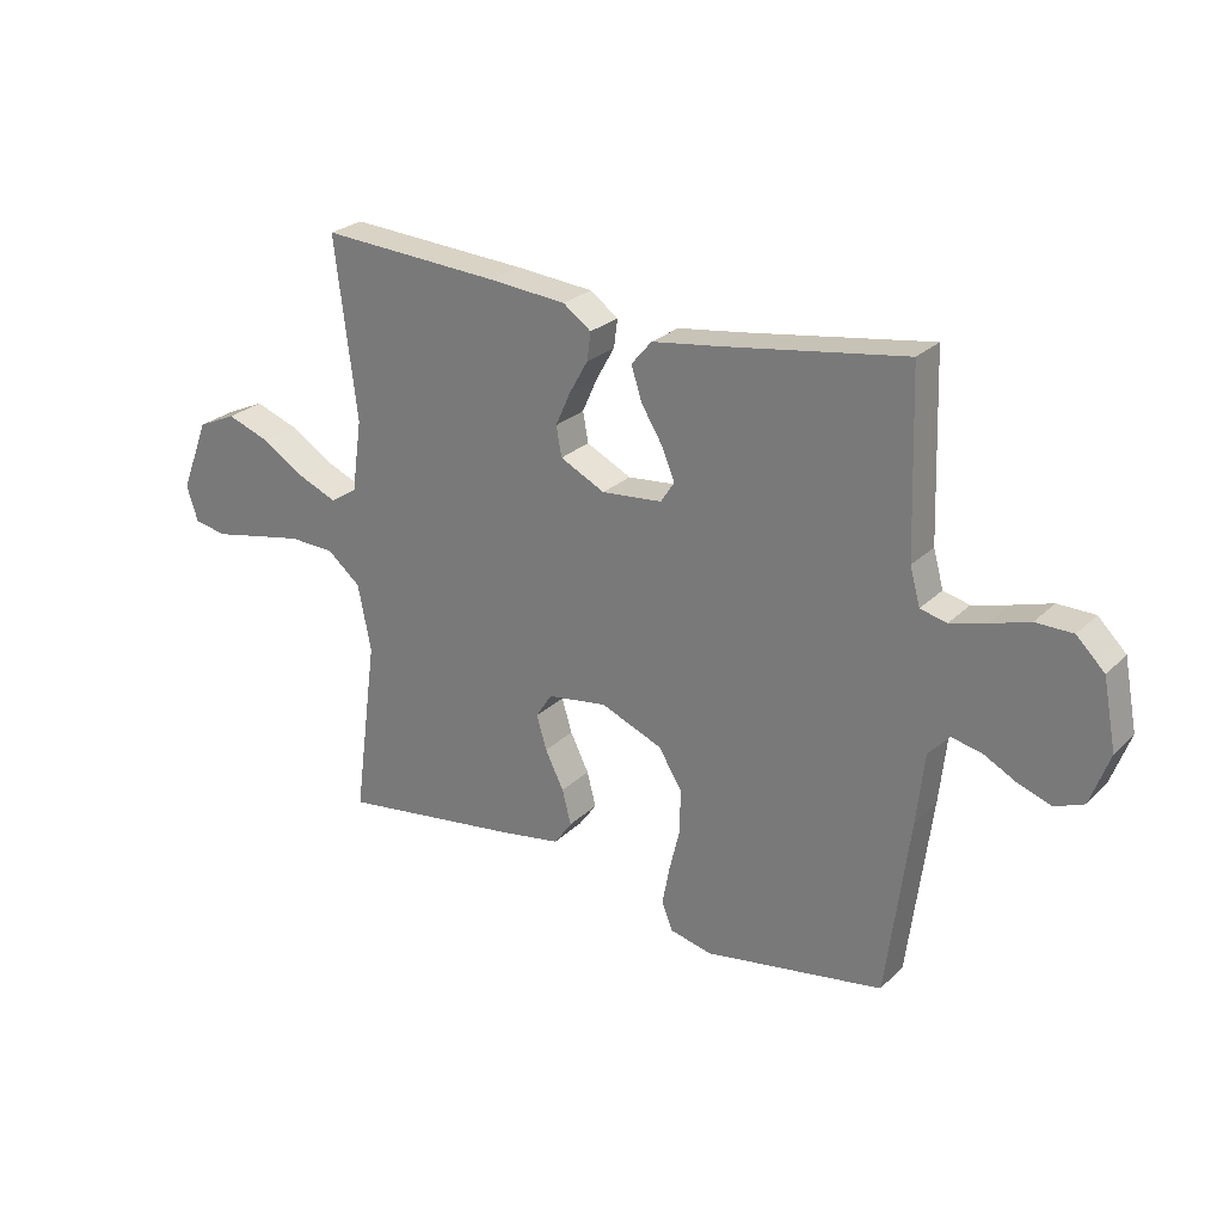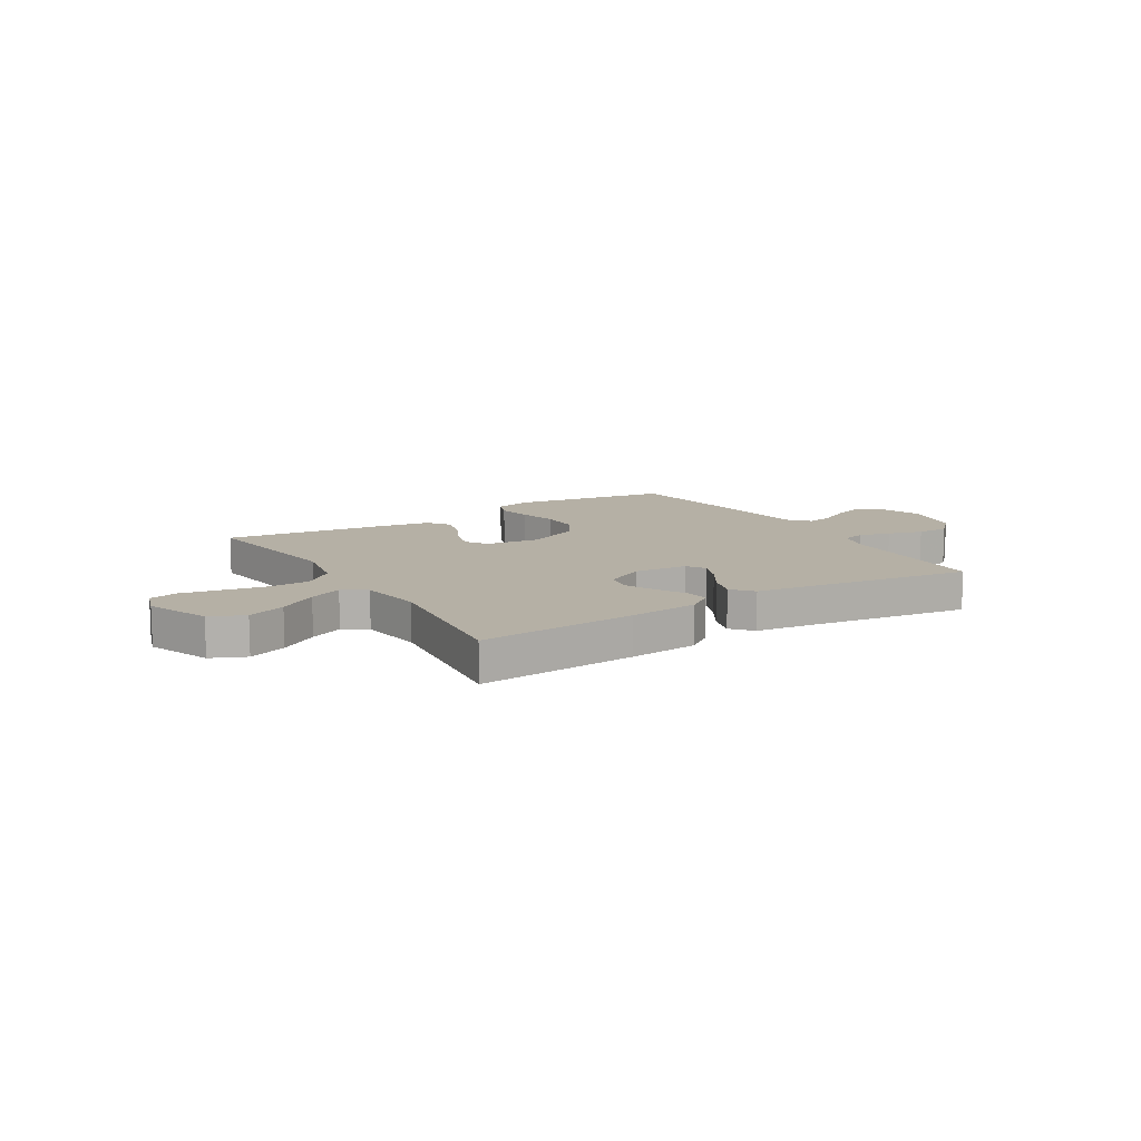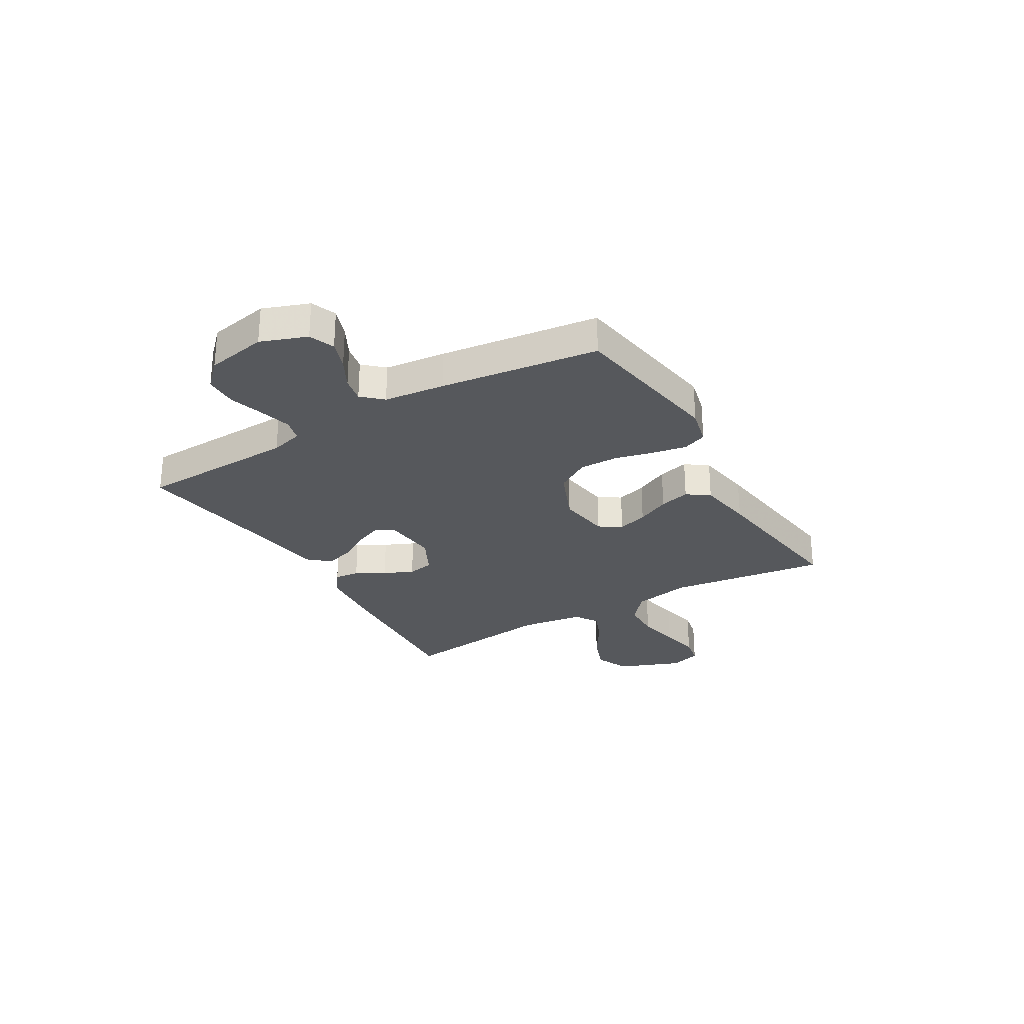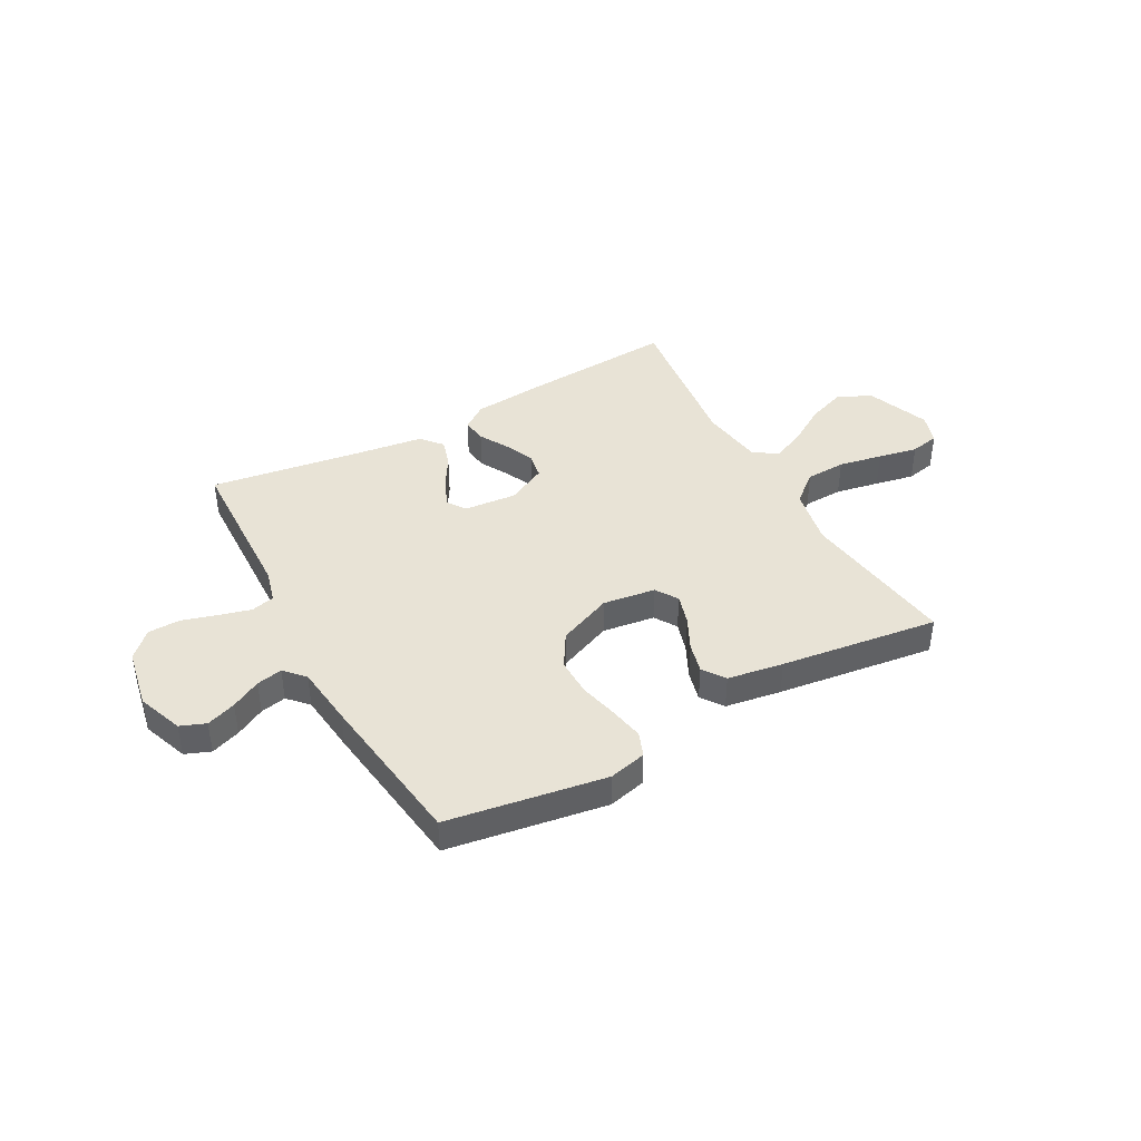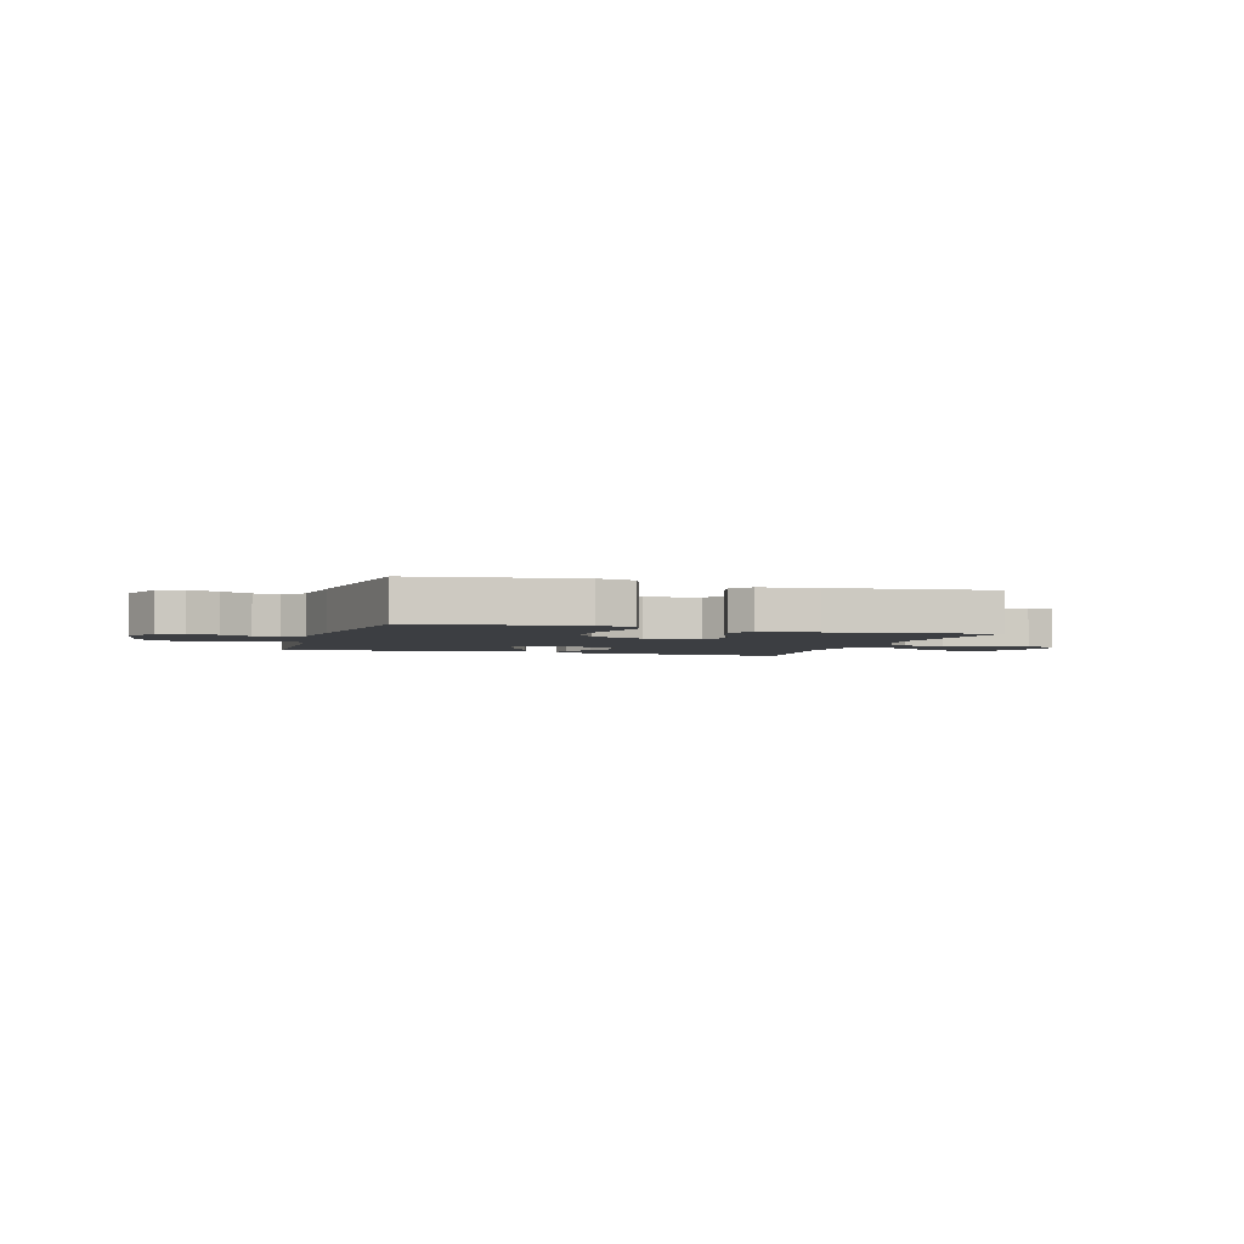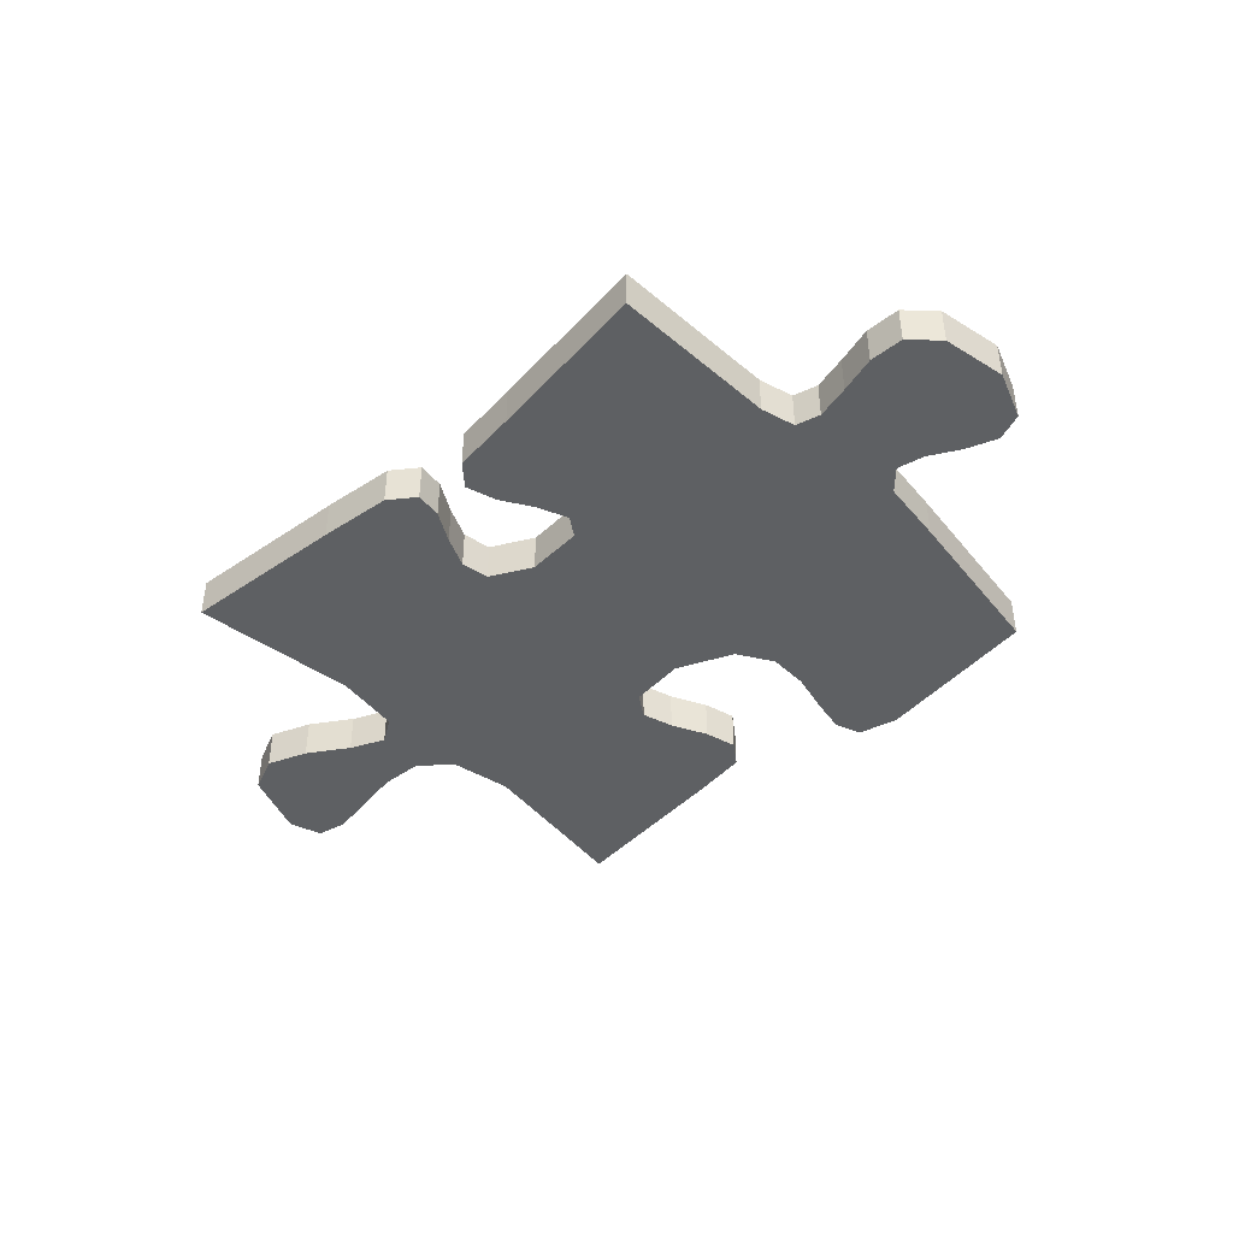
<metadata>
{"format":"obj","ext":"obj","renderer":"f3d","projection":"perspective","resolution":1024,"background":"white","views":[{"elev":25.6,"azim":33.9,"up":"+Z"},{"elev":11.7,"azim":-31.7,"up":"+Y"},{"elev":-27.7,"azim":120.5,"up":"+Y"},{"elev":41.5,"azim":151.2,"up":"+Y"},{"elev":-3.0,"azim":162.3,"up":"+Y"},{"elev":-42.6,"azim":43.0,"up":"+Y"}]}
</metadata>
<code>
v -0.5 0.07 0.5
v -0.2 0.07 0.48
v -0.069 0.07 0.468
v -0.022 0.07 0.434
v -0.028 0.07 0.387
v -0.059 0.07 0.332
v -0.084 0.07 0.276
v -0.075 0.07 0.226
v 0 0.07 0.188
v 0.101 0.07 0.197
v 0.124 0.07 0.232
v 0.102 0.07 0.285
v 0.066 0.07 0.344
v 0.049 0.07 0.399
v 0.083 0.07 0.439
v 0.2 0.07 0.455
v 0.5 0.07 0.5
v 0.51 0.07 0.2
v 0.527 0.07 0.138
v 0.571 0.07 0.127
v 0.631 0.07 0.143
v 0.697 0.07 0.163
v 0.759 0.07 0.162
v 0.806 0.07 0.115
v 0.828 0.07 0
v 0.796 0.07 -0.087
v 0.748 0.07 -0.106
v 0.692 0.07 -0.086
v 0.636 0.07 -0.056
v 0.587 0.07 -0.046
v 0.552 0.07 -0.084
v 0.539 0.07 -0.2
v 0.5 0.07 -0.5
v 0.2 0.07 -0.548
v 0.129 0.07 -0.531
v 0.111 0.07 -0.485
v 0.123 0.07 -0.421
v 0.141 0.07 -0.347
v 0.142 0.07 -0.274
v 0.103 0.07 -0.21
v 0 0.07 -0.167
v -0.1 0.07 -0.181
v -0.127 0.07 -0.223
v -0.11 0.07 -0.28
v -0.079 0.07 -0.343
v -0.064 0.07 -0.401
v -0.094 0.07 -0.443
v -0.2 0.07 -0.46
v -0.5 0.07 -0.5
v -0.46 0.07 -0.2
v -0.482 0.07 -0.089
v -0.538 0.07 -0.042
v -0.614 0.07 -0.039
v -0.697 0.07 -0.055
v -0.772 0.07 -0.07
v -0.827 0.07 -0.059
v -0.846 0.07 0
v -0.799 0.07 0.121
v -0.734 0.07 0.15
v -0.661 0.07 0.123
v -0.588 0.07 0.077
v -0.525 0.07 0.05
v -0.48 0.07 0.079
v -0.463 0.07 0.2
v -0.5 0 0.5
v -0.2 0 0.48
v -0.069 0 0.468
v -0.022 0 0.434
v -0.028 0 0.387
v -0.059 0 0.332
v -0.084 0 0.276
v -0.075 0 0.226
v 0 0 0.188
v 0.101 0 0.197
v 0.124 0 0.232
v 0.102 0 0.285
v 0.066 0 0.344
v 0.049 0 0.399
v 0.083 0 0.439
v 0.2 0 0.455
v 0.5 0 0.5
v 0.51 0 0.2
v 0.527 0 0.138
v 0.571 0 0.127
v 0.631 0 0.143
v 0.697 0 0.163
v 0.759 0 0.162
v 0.806 0 0.115
v 0.828 0 0
v 0.796 0 -0.087
v 0.748 0 -0.106
v 0.692 0 -0.086
v 0.636 0 -0.056
v 0.587 0 -0.046
v 0.552 0 -0.084
v 0.539 0 -0.2
v 0.5 0 -0.5
v 0.2 0 -0.548
v 0.129 0 -0.531
v 0.111 0 -0.485
v 0.123 0 -0.421
v 0.141 0 -0.347
v 0.142 0 -0.274
v 0.103 0 -0.21
v 0 0 -0.167
v -0.1 0 -0.181
v -0.127 0 -0.223
v -0.11 0 -0.28
v -0.079 0 -0.343
v -0.064 0 -0.401
v -0.094 0 -0.443
v -0.2 0 -0.46
v -0.5 0 -0.5
v -0.46 0 -0.2
v -0.482 0 -0.089
v -0.538 0 -0.042
v -0.614 0 -0.039
v -0.697 0 -0.055
v -0.772 0 -0.07
v -0.827 0 -0.059
v -0.846 0 0
v -0.799 0 0.121
v -0.734 0 0.15
v -0.661 0 0.123
v -0.588 0 0.077
v -0.525 0 0.05
v -0.48 0 0.079
v -0.463 0 0.2
f 58 59 60 61
f 58 61 62
f 57 58 62
f 54 55 56 57
f 53 54 57 62
f 52 53 62 63
f 47 48 49 50
f 47 50 51
f 44 45 46 47
f 43 44 47 51
f 42 43 51 52
f 35 36 37 38
f 33 34 35 38
f 31 32 33 38
f 30 31 38 39
f 26 27 28 29
f 26 29 30
f 25 26 30
f 24 25 30
f 21 22 23 24
f 20 21 24 30
f 19 20 30 39
f 16 17 18
f 12 13 14 15
f 11 12 15 16
f 3 4 5 6
f 3 6 7
f 64 1 2 3
f 63 64 3 7
f 41 42 52 63
f 40 41 63
f 18 19 39 40
f 11 16 18 40
f 10 11 40
f 9 10 40 63
f 8 9 63
f 7 8 63
f 125 124 123 122
f 126 125 122
f 126 122 121
f 121 120 119 118
f 126 121 118 117
f 127 126 117 116
f 114 113 112 111
f 115 114 111
f 111 110 109 108
f 115 111 108 107
f 116 115 107 106
f 102 101 100 99
f 102 99 98 97
f 102 97 96 95
f 103 102 95 94
f 93 92 91 90
f 94 93 90
f 94 90 89
f 94 89 88
f 88 87 86 85
f 94 88 85 84
f 103 94 84 83
f 82 81 80
f 79 78 77 76
f 80 79 76 75
f 70 69 68 67
f 71 70 67
f 67 66 65 128
f 71 67 128 127
f 127 116 106 105
f 127 105 104
f 104 103 83 82
f 104 82 80 75
f 104 75 74
f 127 104 74 73
f 127 73 72
f 127 72 71
f 1 65 66 2
f 2 66 67 3
f 3 67 68 4
f 4 68 69 5
f 5 69 70 6
f 6 70 71 7
f 7 71 72 8
f 8 72 73 9
f 9 73 74 10
f 10 74 75 11
f 11 75 76 12
f 12 76 77 13
f 13 77 78 14
f 14 78 79 15
f 15 79 80 16
f 16 80 81 17
f 17 81 82 18
f 18 82 83 19
f 19 83 84 20
f 20 84 85 21
f 21 85 86 22
f 22 86 87 23
f 23 87 88 24
f 24 88 89 25
f 25 89 90 26
f 26 90 91 27
f 27 91 92 28
f 28 92 93 29
f 29 93 94 30
f 30 94 95 31
f 31 95 96 32
f 32 96 97 33
f 33 97 98 34
f 34 98 99 35
f 35 99 100 36
f 36 100 101 37
f 37 101 102 38
f 38 102 103 39
f 39 103 104 40
f 40 104 105 41
f 41 105 106 42
f 42 106 107 43
f 43 107 108 44
f 44 108 109 45
f 45 109 110 46
f 46 110 111 47
f 47 111 112 48
f 48 112 113 49
f 49 113 114 50
f 50 114 115 51
f 51 115 116 52
f 52 116 117 53
f 53 117 118 54
f 54 118 119 55
f 55 119 120 56
f 56 120 121 57
f 57 121 122 58
f 58 122 123 59
f 59 123 124 60
f 60 124 125 61
f 61 125 126 62
f 62 126 127 63
f 63 127 128 64
f 64 128 65 1

</code>
